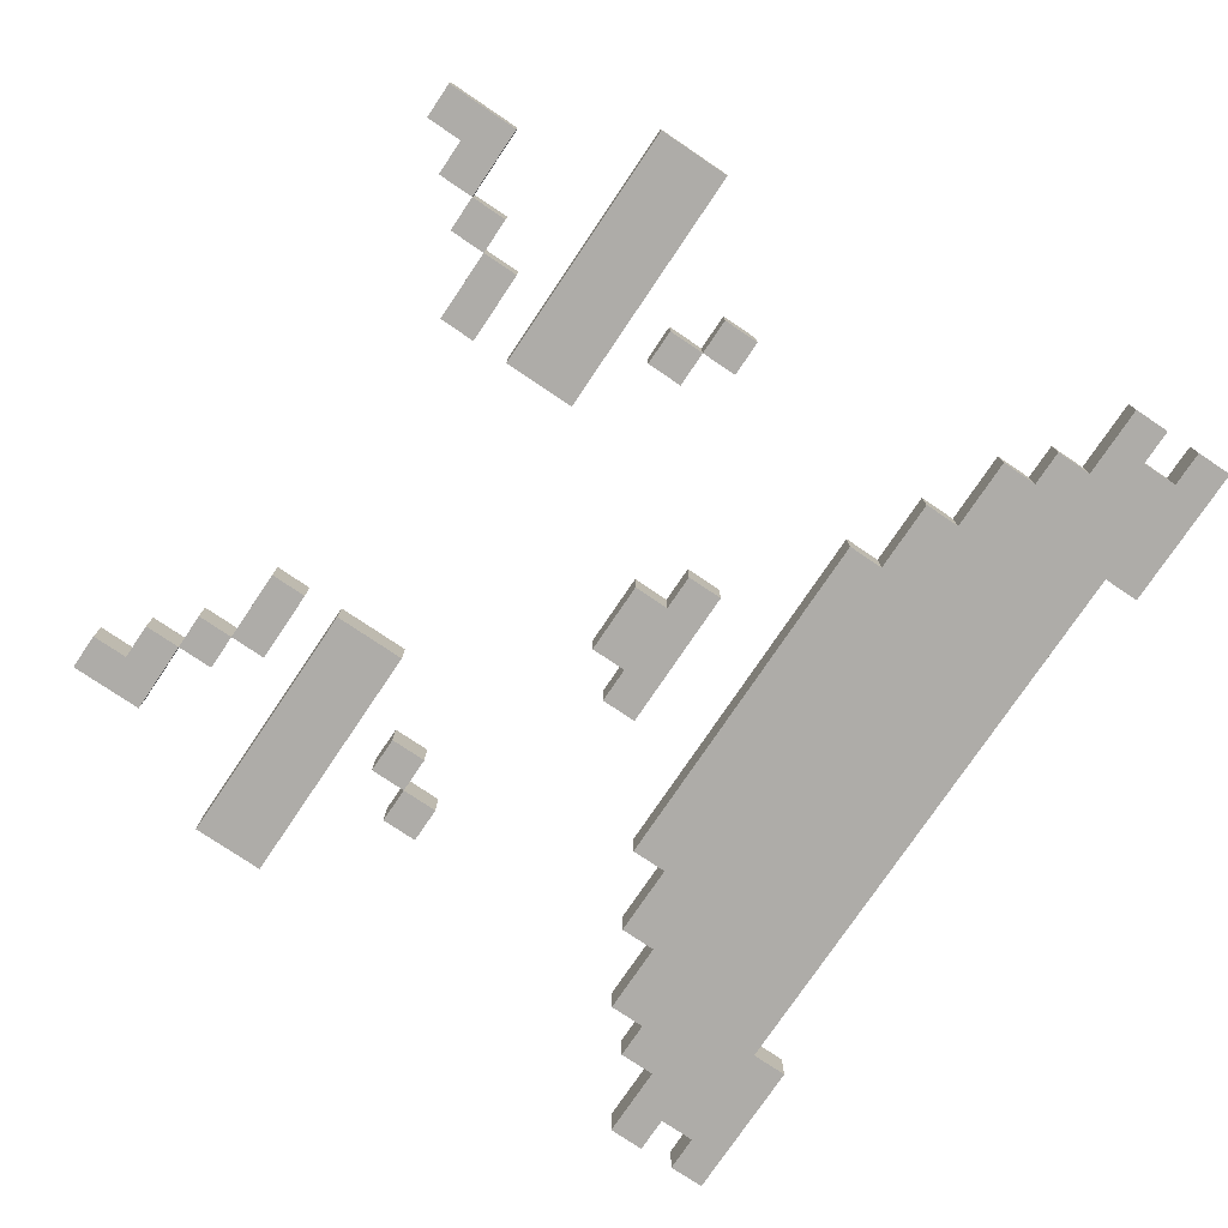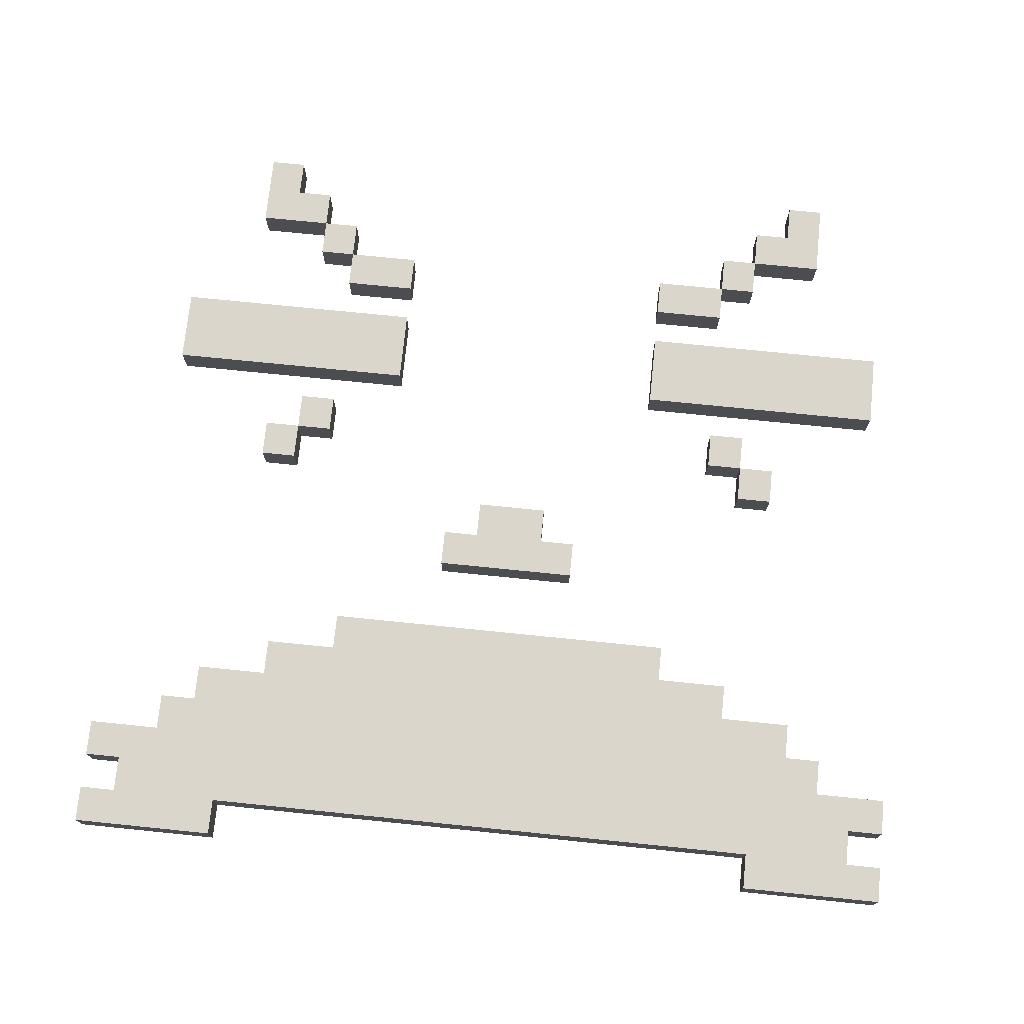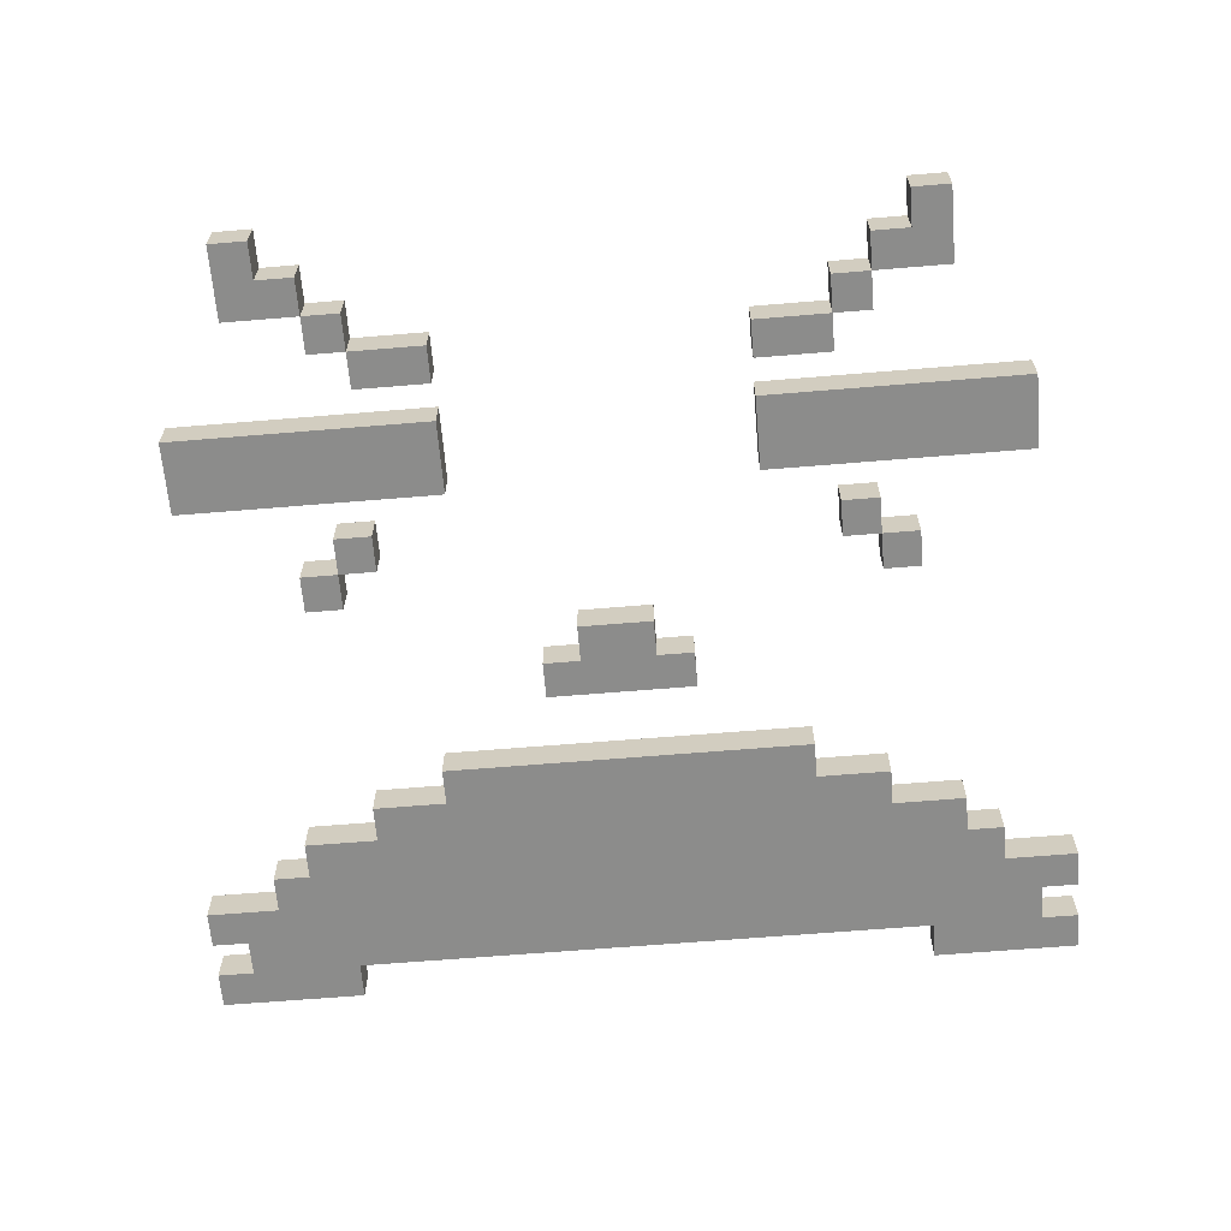
<metadata>
{"format":"obj","ext":"obj","renderer":"f3d","projection":"perspective","resolution":1024,"background":"white","views":[{"elev":-76.8,"azim":-124.0,"up":"+Z"},{"elev":73.7,"azim":5.8,"up":"+Z"},{"elev":-64.1,"azim":-175.2,"up":"+Z"}]}
</metadata>
<code>
o
v -1.2 0.5 0.1
v -1.2 0.5 0
v -1.2 0.6 0.1
v -1.2 0.6 0
v -1.2 0.7 0.1
v -1.2 0.7 0
v -1.2 0.8 0.1
v -1.2 0.8 0
v -1.1 0.6 0.1
v -1.1 0.6 0
v -1.1 0.7 0.1
v -1.1 0.7 0
v -1.1 2 0.1
v -1.1 2 0
v -1.1 2.2 0.1
v -1.1 2.2 0
v -1 0.8 0.1
v -1 0.8 0
v -1 0.9 0.1
v -1 0.9 0
v -0.9 0.9 0.1
v -0.9 0.9 0
v -0.9 1 0.1
v -0.9 1 0
v -0.9 2.5 0.1
v -0.9 2.5 0
v -0.9 2.7 0.1
v -0.9 2.7 0
v -0.8 1.7 0.1
v -0.8 1.7 0
v -0.8 1.8 0.1
v -0.8 1.8 0
v -0.7 1 0.1
v -0.7 1 0
v -0.7 1.1 0.1
v -0.7 1.1 0
v -0.7 1.8 0.1
v -0.7 1.8 0
v -0.7 1.9 0.1
v -0.7 1.9 0
v -0.7 2.4 0.1
v -0.7 2.4 0
v -0.7 2.5 0.1
v -0.7 2.5 0
v -0.6 2.3 0.1
v -0.6 2.3 0
v -0.6 2.4 0.1
v -0.6 2.4 0
v -0.5 1.1 0.1
v -0.5 1.1 0
v -0.5 1.2 0.1
v -0.5 1.2 0
v -0.2 1.4 0.1
v -0.2 1.4 0
v -0.2 1.5 0.1
v -0.2 1.5 0
v -0.1 1.5 0.1
v -0.1 1.5 0
v -0.1 1.6 0.1
v -0.1 1.6 0
v 0.4 2 0.1
v 0.4 2 0
v 0.4 2.2 0.1
v 0.4 2.2 0
v 0.4 2.3 0.1
v 0.4 2.3 0
v 0.4 2.4 0.1
v 0.4 2.4 0
v 0.6 1.8 0.1
v 0.6 1.8 0
v 0.6 1.9 0.1
v 0.6 1.9 0
v 0.6 2.4 0.1
v 0.6 2.4 0
v 0.6 2.5 0.1
v 0.6 2.5 0
v 0.7 1.7 0.1
v 0.7 1.7 0
v 0.7 1.8 0.1
v 0.7 1.8 0
v 0.7 2.5 0.1
v 0.7 2.5 0
v 0.7 2.6 0.1
v 0.7 2.6 0
v 0.8 0.5 0.1
v 0.8 0.5 0
v 0.8 0.6 0.1
v 0.8 0.6 0
v 0.8 2.6 0.1
v 0.8 2.6 0
v 0.8 2.7 0.1
v 0.8 2.7 0
v -0.8 0.5 0.1
v -0.8 0.5 0
v -0.8 0.6 0.1
v -0.8 0.6 0
v -0.8 2.6 0.1
v -0.8 2.6 0
v -0.8 2.7 0.1
v -0.8 2.7 0
v -0.7 1.7 0.1
v -0.7 1.7 0
v -0.7 1.8 0.1
v -0.7 1.8 0
v -0.7 2.5 0.1
v -0.7 2.5 0
v -0.7 2.6 0.1
v -0.7 2.6 0
v -0.6 1.8 0.1
v -0.6 1.8 0
v -0.6 1.9 0.1
v -0.6 1.9 0
v -0.6 2.4 0.1
v -0.6 2.4 0
v -0.6 2.5 0.1
v -0.6 2.5 0
v -0.4 2 0.1
v -0.4 2 0
v -0.4 2.2 0.1
v -0.4 2.2 0
v -0.4 2.3 0.1
v -0.4 2.3 0
v -0.4 2.4 0.1
v -0.4 2.4 0
v 0.1 1.5 0.1
v 0.1 1.5 0
v 0.1 1.6 0.1
v 0.1 1.6 0
v 0.2 1.4 0.1
v 0.2 1.4 0
v 0.2 1.5 0.1
v 0.2 1.5 0
v 0.5 1.1 0.1
v 0.5 1.1 0
v 0.5 1.2 0.1
v 0.5 1.2 0
v 0.6 2.3 0.1
v 0.6 2.3 0
v 0.6 2.4 0.1
v 0.6 2.4 0
v 0.7 1 0.1
v 0.7 1 0
v 0.7 1.1 0.1
v 0.7 1.1 0
v 0.7 1.8 0.1
v 0.7 1.8 0
v 0.7 1.9 0.1
v 0.7 1.9 0
v 0.7 2.4 0.1
v 0.7 2.4 0
v 0.7 2.5 0.1
v 0.7 2.5 0
v 0.8 1.7 0.1
v 0.8 1.7 0
v 0.8 1.8 0.1
v 0.8 1.8 0
v 0.9 0.9 0.1
v 0.9 0.9 0
v 0.9 1 0.1
v 0.9 1 0
v 0.9 2.5 0.1
v 0.9 2.5 0
v 0.9 2.7 0.1
v 0.9 2.7 0
v 1 0.8 0.1
v 1 0.8 0
v 1 0.9 0.1
v 1 0.9 0
v 1.1 0.6 0.1
v 1.1 0.6 0
v 1.1 0.7 0.1
v 1.1 0.7 0
v 1.1 2 0.1
v 1.1 2 0
v 1.1 2.2 0.1
v 1.1 2.2 0
v 1.2 0.5 0.1
v 1.2 0.5 0
v 1.2 0.6 0.1
v 1.2 0.6 0
v 1.2 0.7 0.1
v 1.2 0.7 0
v 1.2 0.8 0.1
v 1.2 0.8 0
v -1.2 0.5 0.1
v -1.2 0.6 0.1
v -1.2 0.7 0.1
v -1.2 0.8 0.1
v -1.1 0.6 0.1
v -1.1 0.7 0.1
v -1.1 2 0.1
v -1.1 2.2 0.1
v -1 0.8 0.1
v -1 0.9 0.1
v -0.9 0.7 0.1
v -0.9 0.9 0.1
v -0.9 1 0.1
v -0.9 2.5 0.1
v -0.9 2.7 0.1
v -0.8 0.5 0.1
v -0.8 0.6 0.1
v -0.8 1.7 0.1
v -0.8 1.8 0.1
v -0.8 2.6 0.1
v -0.8 2.7 0.1
v -0.7 1 0.1
v -0.7 1.1 0.1
v -0.7 1.7 0.1
v -0.7 1.8 0.1
v -0.7 1.9 0.1
v -0.7 2.4 0.1
v -0.7 2.5 0.1
v -0.7 2.6 0.1
v -0.6 0.9 0.1
v -0.6 1 0.1
v -0.6 1.8 0.1
v -0.6 1.9 0.1
v -0.6 2.1 0.1
v -0.6 2.2 0.1
v -0.6 2.3 0.1
v -0.6 2.4 0.1
v -0.6 2.5 0.1
v -0.5 1.1 0.1
v -0.5 1.2 0.1
v -0.5 2.1 0.1
v -0.5 2.2 0.1
v -0.4 1 0.1
v -0.4 1.1 0.1
v -0.4 2 0.1
v -0.4 2.2 0.1
v -0.4 2.3 0.1
v -0.4 2.4 0.1
v -0.2 1.4 0.1
v -0.2 1.5 0.1
v -0.1 1.5 0.1
v -0.1 1.6 0.1
v 0.1 1.5 0.1
v 0.1 1.6 0.1
v 0.2 1.4 0.1
v 0.2 1.5 0.1
v 0.4 1 0.1
v 0.4 1.1 0.1
v 0.4 2 0.1
v 0.4 2.2 0.1
v 0.4 2.3 0.1
v 0.4 2.4 0.1
v 0.5 1.1 0.1
v 0.5 1.2 0.1
v 0.5 2.1 0.1
v 0.5 2.2 0.1
v 0.6 0.9 0.1
v 0.6 1 0.1
v 0.6 1.8 0.1
v 0.6 1.9 0.1
v 0.6 2.1 0.1
v 0.6 2.2 0.1
v 0.6 2.3 0.1
v 0.6 2.4 0.1
v 0.6 2.5 0.1
v 0.7 1 0.1
v 0.7 1.1 0.1
v 0.7 1.7 0.1
v 0.7 1.8 0.1
v 0.7 1.9 0.1
v 0.7 2.4 0.1
v 0.7 2.5 0.1
v 0.7 2.6 0.1
v 0.8 0.5 0.1
v 0.8 0.6 0.1
v 0.8 1.7 0.1
v 0.8 1.8 0.1
v 0.8 2.6 0.1
v 0.8 2.7 0.1
v 0.9 0.7 0.1
v 0.9 0.9 0.1
v 0.9 1 0.1
v 0.9 2.5 0.1
v 0.9 2.7 0.1
v 1 0.8 0.1
v 1 0.9 0.1
v 1.1 0.6 0.1
v 1.1 0.7 0.1
v 1.1 2 0.1
v 1.1 2.2 0.1
v 1.2 0.5 0.1
v 1.2 0.6 0.1
v 1.2 0.7 0.1
v 1.2 0.8 0.1
v -1.2 0.5 0
v -1.2 0.6 0
v -1.2 0.7 0
v -1.2 0.8 0
v -1.1 0.6 0
v -1.1 0.7 0
v -1.1 2 0
v -1.1 2.2 0
v -1 0.8 0
v -1 0.9 0
v -0.9 0.7 0
v -0.9 0.9 0
v -0.9 1 0
v -0.9 2.5 0
v -0.9 2.7 0
v -0.8 0.5 0
v -0.8 0.6 0
v -0.8 1.7 0
v -0.8 1.8 0
v -0.8 2.6 0
v -0.8 2.7 0
v -0.7 1 0
v -0.7 1.1 0
v -0.7 1.7 0
v -0.7 1.8 0
v -0.7 1.9 0
v -0.7 2.4 0
v -0.7 2.5 0
v -0.7 2.6 0
v -0.6 0.9 0
v -0.6 1 0
v -0.6 1.8 0
v -0.6 1.9 0
v -0.6 2.1 0
v -0.6 2.2 0
v -0.6 2.3 0
v -0.6 2.4 0
v -0.6 2.5 0
v -0.5 1.1 0
v -0.5 1.2 0
v -0.5 2.1 0
v -0.5 2.2 0
v -0.4 1 0
v -0.4 1.1 0
v -0.4 2 0
v -0.4 2.2 0
v -0.4 2.3 0
v -0.4 2.4 0
v -0.2 1.4 0
v -0.2 1.5 0
v -0.1 1.5 0
v -0.1 1.6 0
v 0.1 1.5 0
v 0.1 1.6 0
v 0.2 1.4 0
v 0.2 1.5 0
v 0.4 1 0
v 0.4 1.1 0
v 0.4 2 0
v 0.4 2.2 0
v 0.4 2.3 0
v 0.4 2.4 0
v 0.5 1.1 0
v 0.5 1.2 0
v 0.5 2.1 0
v 0.5 2.2 0
v 0.6 0.9 0
v 0.6 1 0
v 0.6 1.8 0
v 0.6 1.9 0
v 0.6 2.1 0
v 0.6 2.2 0
v 0.6 2.3 0
v 0.6 2.4 0
v 0.6 2.5 0
v 0.7 1 0
v 0.7 1.1 0
v 0.7 1.7 0
v 0.7 1.8 0
v 0.7 1.9 0
v 0.7 2.4 0
v 0.7 2.5 0
v 0.7 2.6 0
v 0.8 0.5 0
v 0.8 0.6 0
v 0.8 1.7 0
v 0.8 1.8 0
v 0.8 2.6 0
v 0.8 2.7 0
v 0.9 0.7 0
v 0.9 0.9 0
v 0.9 1 0
v 0.9 2.5 0
v 0.9 2.7 0
v 1 0.8 0
v 1 0.9 0
v 1.1 0.6 0
v 1.1 0.7 0
v 1.1 2 0
v 1.1 2.2 0
v 1.2 0.5 0
v 1.2 0.6 0
v 1.2 0.7 0
v 1.2 0.8 0
v -1.2 0.5 0.1
v -0.8 0.5 0.1
v 0.8 0.5 0.1
v 1.2 0.5 0.1
v -1.2 0.5 0
v -0.8 0.5 0
v 0.8 0.5 0
v 1.2 0.5 0
v -0.8 0.6 0.1
v 0.8 0.6 0.1
v -0.8 0.6 0
v 0.8 0.6 0
v -1.2 0.7 0.1
v -1.1 0.7 0.1
v 1.1 0.7 0.1
v 1.2 0.7 0.1
v -1.2 0.7 0
v -1.1 0.7 0
v 1.1 0.7 0
v 1.2 0.7 0
v -0.2 1.4 0.1
v 0.2 1.4 0.1
v -0.2 1.4 0
v 0.2 1.4 0
v -0.8 1.7 0.1
v -0.7 1.7 0.1
v 0.7 1.7 0.1
v 0.8 1.7 0.1
v -0.8 1.7 0
v -0.7 1.7 0
v 0.7 1.7 0
v 0.8 1.7 0
v -0.7 1.8 0.1
v -0.6 1.8 0.1
v 0.6 1.8 0.1
v 0.7 1.8 0.1
v -0.7 1.8 0
v -0.6 1.8 0
v 0.6 1.8 0
v 0.7 1.8 0
v -1.1 2 0.1
v -0.4 2 0.1
v 0.4 2 0.1
v 1.1 2 0.1
v -1.1 2 0
v -0.4 2 0
v 0.4 2 0
v 1.1 2 0
v -0.6 2.3 0.1
v -0.4 2.3 0.1
v 0.4 2.3 0.1
v 0.6 2.3 0.1
v -0.6 2.3 0
v -0.4 2.3 0
v 0.4 2.3 0
v 0.6 2.3 0
v -0.7 2.4 0.1
v -0.6 2.4 0.1
v 0.6 2.4 0.1
v 0.7 2.4 0.1
v -0.7 2.4 0
v -0.6 2.4 0
v 0.6 2.4 0
v 0.7 2.4 0
v -0.9 2.5 0.1
v -0.7 2.5 0.1
v 0.7 2.5 0.1
v 0.9 2.5 0.1
v -0.9 2.5 0
v -0.7 2.5 0
v 0.7 2.5 0
v 0.9 2.5 0
v -1.2 0.6 0.1
v -1.1 0.6 0.1
v 1.1 0.6 0.1
v 1.2 0.6 0.1
v -1.2 0.6 0
v -1.1 0.6 0
v 1.1 0.6 0
v 1.2 0.6 0
v -1.2 0.8 0.1
v -1 0.8 0.1
v 1 0.8 0.1
v 1.2 0.8 0.1
v -1.2 0.8 0
v -1 0.8 0
v 1 0.8 0
v 1.2 0.8 0
v -1 0.9 0.1
v -0.9 0.9 0.1
v 0.9 0.9 0.1
v 1 0.9 0.1
v -1 0.9 0
v -0.9 0.9 0
v 0.9 0.9 0
v 1 0.9 0
v -0.9 1 0.1
v -0.7 1 0.1
v 0.7 1 0.1
v 0.9 1 0.1
v -0.9 1 0
v -0.7 1 0
v 0.7 1 0
v 0.9 1 0
v -0.7 1.1 0.1
v -0.5 1.1 0.1
v 0.5 1.1 0.1
v 0.7 1.1 0.1
v -0.7 1.1 0
v -0.5 1.1 0
v 0.5 1.1 0
v 0.7 1.1 0
v -0.5 1.2 0.1
v 0.5 1.2 0.1
v -0.5 1.2 0
v 0.5 1.2 0
v -0.2 1.5 0.1
v -0.1 1.5 0.1
v 0.1 1.5 0.1
v 0.2 1.5 0.1
v -0.2 1.5 0
v -0.1 1.5 0
v 0.1 1.5 0
v 0.2 1.5 0
v -0.1 1.6 0.1
v 0.1 1.6 0.1
v -0.1 1.6 0
v 0.1 1.6 0
v -0.8 1.8 0.1
v -0.7 1.8 0.1
v 0.7 1.8 0.1
v 0.8 1.8 0.1
v -0.8 1.8 0
v -0.7 1.8 0
v 0.7 1.8 0
v 0.8 1.8 0
v -0.7 1.9 0.1
v -0.6 1.9 0.1
v 0.6 1.9 0.1
v 0.7 1.9 0.1
v -0.7 1.9 0
v -0.6 1.9 0
v 0.6 1.9 0
v 0.7 1.9 0
v -1.1 2.2 0.1
v -0.6 2.2 0.1
v -0.5 2.2 0.1
v -0.4 2.2 0.1
v 0.4 2.2 0.1
v 0.5 2.2 0.1
v 0.6 2.2 0.1
v 1.1 2.2 0.1
v -1.1 2.2 0
v -0.6 2.2 0
v -0.5 2.2 0
v -0.4 2.2 0
v 0.4 2.2 0
v 0.5 2.2 0
v 0.6 2.2 0
v 1.1 2.2 0
v -0.6 2.4 0.1
v -0.4 2.4 0.1
v 0.4 2.4 0.1
v 0.6 2.4 0.1
v -0.6 2.4 0
v -0.4 2.4 0
v 0.4 2.4 0
v 0.6 2.4 0
v -0.7 2.5 0.1
v -0.6 2.5 0.1
v 0.6 2.5 0.1
v 0.7 2.5 0.1
v -0.7 2.5 0
v -0.6 2.5 0
v 0.6 2.5 0
v 0.7 2.5 0
v -0.8 2.6 0.1
v -0.7 2.6 0.1
v 0.7 2.6 0.1
v 0.8 2.6 0.1
v -0.8 2.6 0
v -0.7 2.6 0
v 0.7 2.6 0
v 0.8 2.6 0
v -0.9 2.7 0.1
v -0.8 2.7 0.1
v 0.8 2.7 0.1
v 0.9 2.7 0.1
v -0.9 2.7 0
v -0.8 2.7 0
v 0.8 2.7 0
v 0.9 2.7 0
f 3 2 1
f 4 2 3
f 7 6 5
f 8 6 7
f 11 10 9
f 12 10 11
f 15 14 13
f 16 14 15
f 19 18 17
f 20 18 19
f 23 22 21
f 24 22 23
f 27 26 25
f 28 26 27
f 31 30 29
f 32 30 31
f 35 34 33
f 36 34 35
f 39 38 37
f 40 38 39
f 43 42 41
f 44 42 43
f 47 46 45
f 48 46 47
f 51 50 49
f 52 50 51
f 55 54 53
f 56 54 55
f 59 58 57
f 60 58 59
f 63 62 61
f 64 62 63
f 67 66 65
f 68 66 67
f 71 70 69
f 72 70 71
f 75 74 73
f 76 74 75
f 79 78 77
f 80 78 79
f 83 82 81
f 84 82 83
f 87 86 85
f 88 86 87
f 91 90 89
f 92 90 91
f 93 94 95
f 95 94 96
f 97 98 99
f 99 98 100
f 101 102 103
f 103 102 104
f 105 106 107
f 107 106 108
f 109 110 111
f 111 110 112
f 113 114 115
f 115 114 116
f 117 118 119
f 119 118 120
f 121 122 123
f 123 122 124
f 125 126 127
f 127 126 128
f 129 130 131
f 131 130 132
f 133 134 135
f 135 134 136
f 137 138 139
f 139 138 140
f 141 142 143
f 143 142 144
f 145 146 147
f 147 146 148
f 149 150 151
f 151 150 152
f 153 154 155
f 155 154 156
f 157 158 159
f 159 158 160
f 161 162 163
f 163 162 164
f 165 166 167
f 167 166 168
f 169 170 171
f 171 170 172
f 173 174 175
f 175 174 176
f 177 178 179
f 179 178 180
f 181 182 183
f 183 182 184
f 189 186 185
f 190 188 187
f 193 188 190
f 193 190 189
f 195 193 189
f 195 194 193
f 196 194 195
f 200 189 185
f 200 195 189
f 201 195 200
f 204 199 198
f 205 199 204
f 206 197 196
f 208 203 202
f 209 203 208
f 212 204 198
f 213 204 212
f 214 207 206
f 214 196 195
f 214 206 196
f 215 207 214
f 216 210 209
f 217 210 216
f 218 192 191
f 219 192 218
f 221 212 211
f 222 212 221
f 223 207 215
f 225 219 218
f 225 218 191
f 226 219 225
f 227 224 223
f 227 215 214
f 227 223 215
f 228 224 227
f 229 226 225
f 229 225 191
f 230 226 229
f 231 221 220
f 232 221 231
f 235 234 233
f 237 235 233
f 237 236 235
f 238 236 237
f 239 237 233
f 240 237 239
f 241 228 227
f 241 227 214
f 242 224 228
f 242 228 241
f 247 224 242
f 247 242 241
f 248 224 247
f 249 244 243
f 250 244 249
f 251 214 195
f 251 241 214
f 252 247 241
f 252 241 251
f 255 250 249
f 255 249 243
f 256 250 255
f 257 246 245
f 258 246 257
f 260 247 252
f 260 252 251
f 261 247 260
f 263 254 253
f 264 254 263
f 265 259 258
f 266 259 265
f 269 195 201
f 270 263 262
f 271 263 270
f 272 267 266
f 274 269 268
f 274 251 195
f 274 195 269
f 275 260 251
f 275 251 274
f 276 260 275
f 277 272 266
f 277 273 272
f 278 273 277
f 279 275 274
f 280 275 279
f 281 274 268
f 281 279 274
f 282 279 281
f 283 256 255
f 283 255 243
f 284 256 283
f 285 281 268
f 286 281 285
f 287 279 282
f 288 279 287
f 289 290 293
f 291 292 294
f 294 292 297
f 293 294 297
f 293 297 299
f 297 298 299
f 299 298 300
f 289 293 304
f 293 299 304
f 304 299 305
f 302 303 308
f 308 303 309
f 300 301 310
f 306 307 312
f 312 307 313
f 302 308 316
f 316 308 317
f 310 311 318
f 299 300 318
f 300 310 318
f 318 311 319
f 313 314 320
f 320 314 321
f 295 296 322
f 322 296 323
f 315 316 325
f 325 316 326
f 319 311 327
f 322 323 329
f 295 322 329
f 329 323 330
f 327 328 331
f 318 319 331
f 319 327 331
f 331 328 332
f 329 330 333
f 295 329 333
f 333 330 334
f 324 325 335
f 335 325 336
f 337 338 339
f 337 339 341
f 339 340 341
f 341 340 342
f 337 341 343
f 343 341 344
f 331 332 345
f 318 331 345
f 332 328 346
f 345 332 346
f 346 328 351
f 345 346 351
f 351 328 352
f 347 348 353
f 353 348 354
f 299 318 355
f 318 345 355
f 345 351 356
f 355 345 356
f 353 354 359
f 347 353 359
f 359 354 360
f 349 350 361
f 361 350 362
f 356 351 364
f 355 356 364
f 364 351 365
f 357 358 367
f 367 358 368
f 362 363 369
f 369 363 370
f 305 299 373
f 366 367 374
f 374 367 375
f 370 371 376
f 372 373 378
f 299 355 378
f 373 299 378
f 355 364 379
f 378 355 379
f 379 364 380
f 370 376 381
f 376 377 381
f 381 377 382
f 378 379 383
f 383 379 384
f 372 378 385
f 378 383 385
f 385 383 386
f 359 360 387
f 347 359 387
f 387 360 388
f 372 385 389
f 389 385 390
f 386 383 391
f 391 383 392
f 397 394 393
f 398 394 397
f 399 396 395
f 400 396 399
f 403 402 401
f 404 402 403
f 409 406 405
f 410 406 409
f 411 408 407
f 412 408 411
f 415 414 413
f 416 414 415
f 421 418 417
f 422 418 421
f 423 420 419
f 424 420 423
f 429 426 425
f 430 426 429
f 431 428 427
f 432 428 431
f 437 434 433
f 438 434 437
f 439 436 435
f 440 436 439
f 445 442 441
f 446 442 445
f 447 444 443
f 448 444 447
f 453 450 449
f 454 450 453
f 455 452 451
f 456 452 455
f 461 458 457
f 462 458 461
f 463 460 459
f 464 460 463
f 465 466 469
f 469 466 470
f 467 468 471
f 471 468 472
f 473 474 477
f 477 474 478
f 475 476 479
f 479 476 480
f 481 482 485
f 485 482 486
f 483 484 487
f 487 484 488
f 489 490 493
f 493 490 494
f 491 492 495
f 495 492 496
f 497 498 501
f 501 498 502
f 499 500 503
f 503 500 504
f 505 506 507
f 507 506 508
f 509 510 513
f 513 510 514
f 511 512 515
f 515 512 516
f 517 518 519
f 519 518 520
f 521 522 525
f 525 522 526
f 523 524 527
f 527 524 528
f 529 530 533
f 533 530 534
f 531 532 535
f 535 532 536
f 537 538 545
f 538 539 546
f 545 538 546
f 539 540 547
f 546 539 547
f 547 540 548
f 541 542 549
f 542 543 550
f 549 542 550
f 543 544 551
f 550 543 551
f 551 544 552
f 553 554 557
f 557 554 558
f 555 556 559
f 559 556 560
f 561 562 565
f 565 562 566
f 563 564 567
f 567 564 568
f 569 570 573
f 573 570 574
f 571 572 575
f 575 572 576
f 577 578 581
f 581 578 582
f 579 580 583
f 583 580 584

</code>
